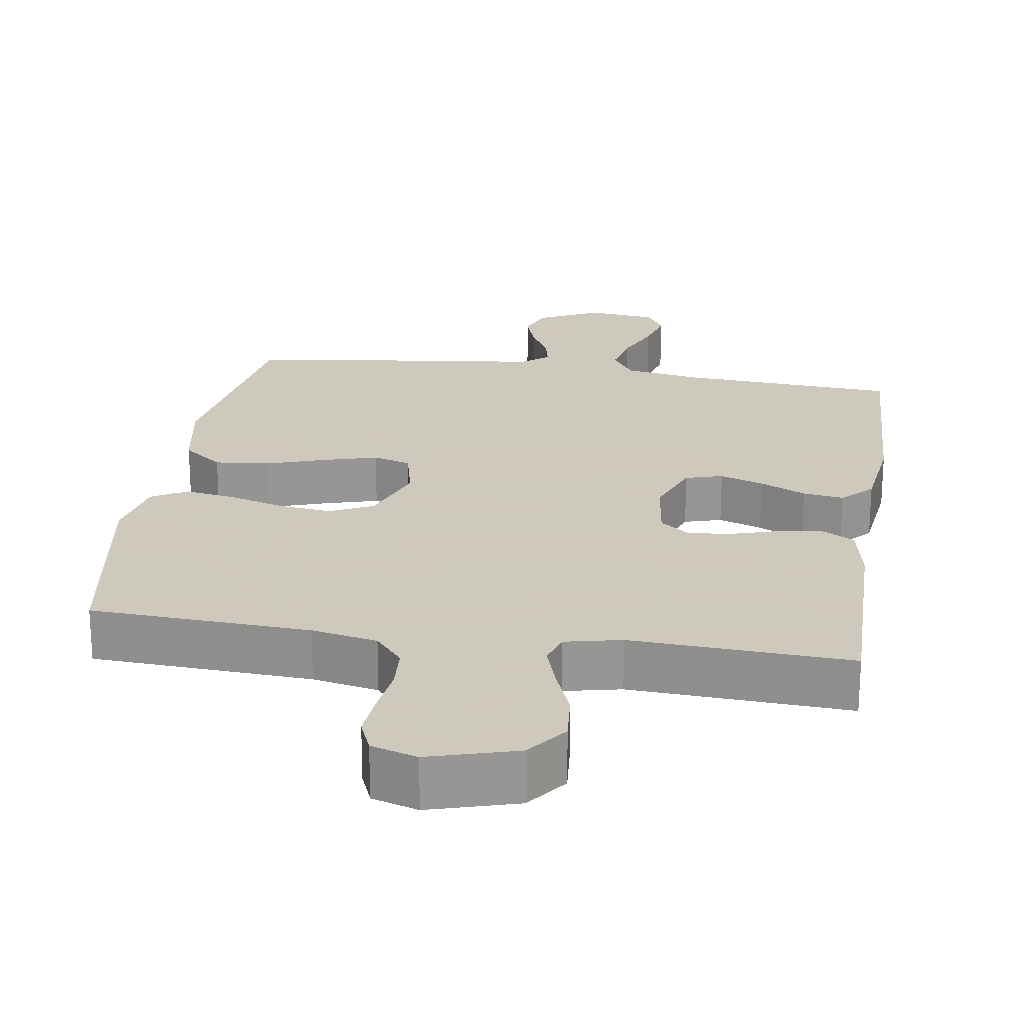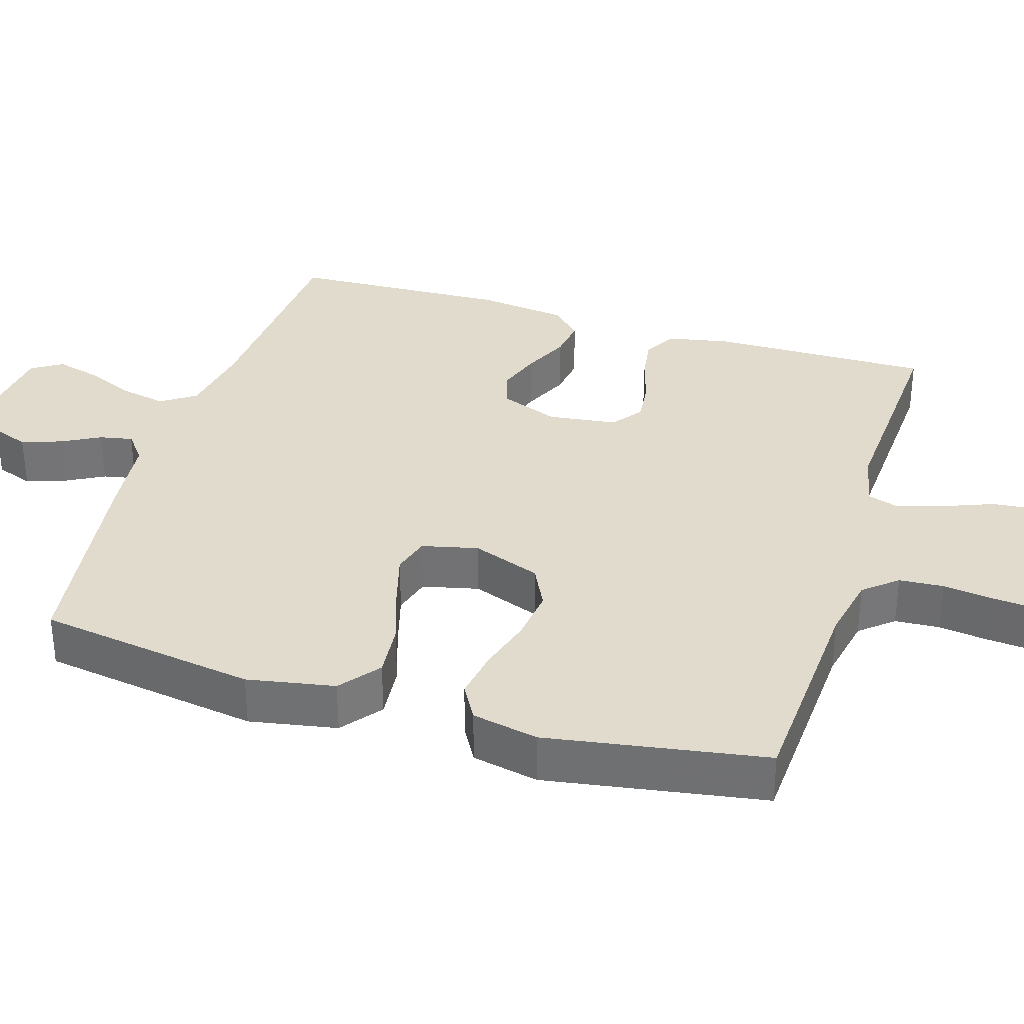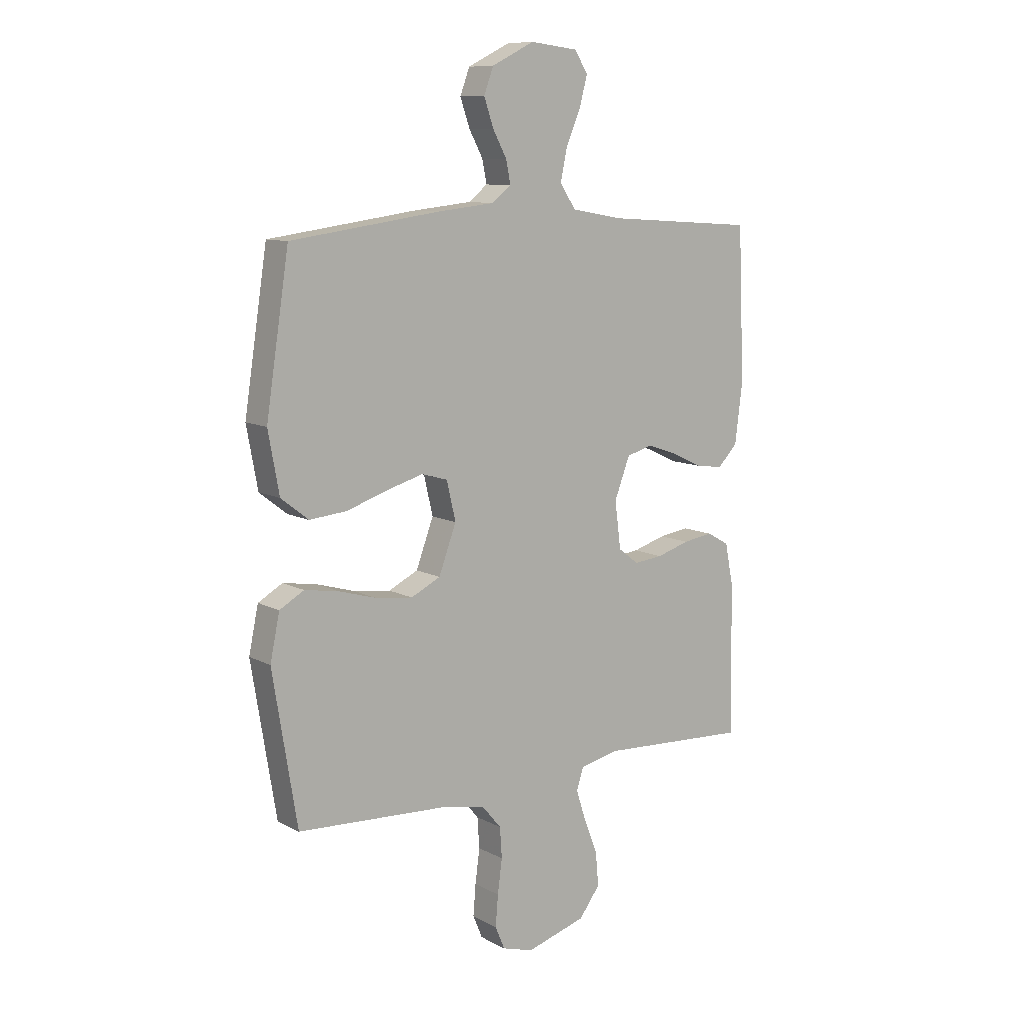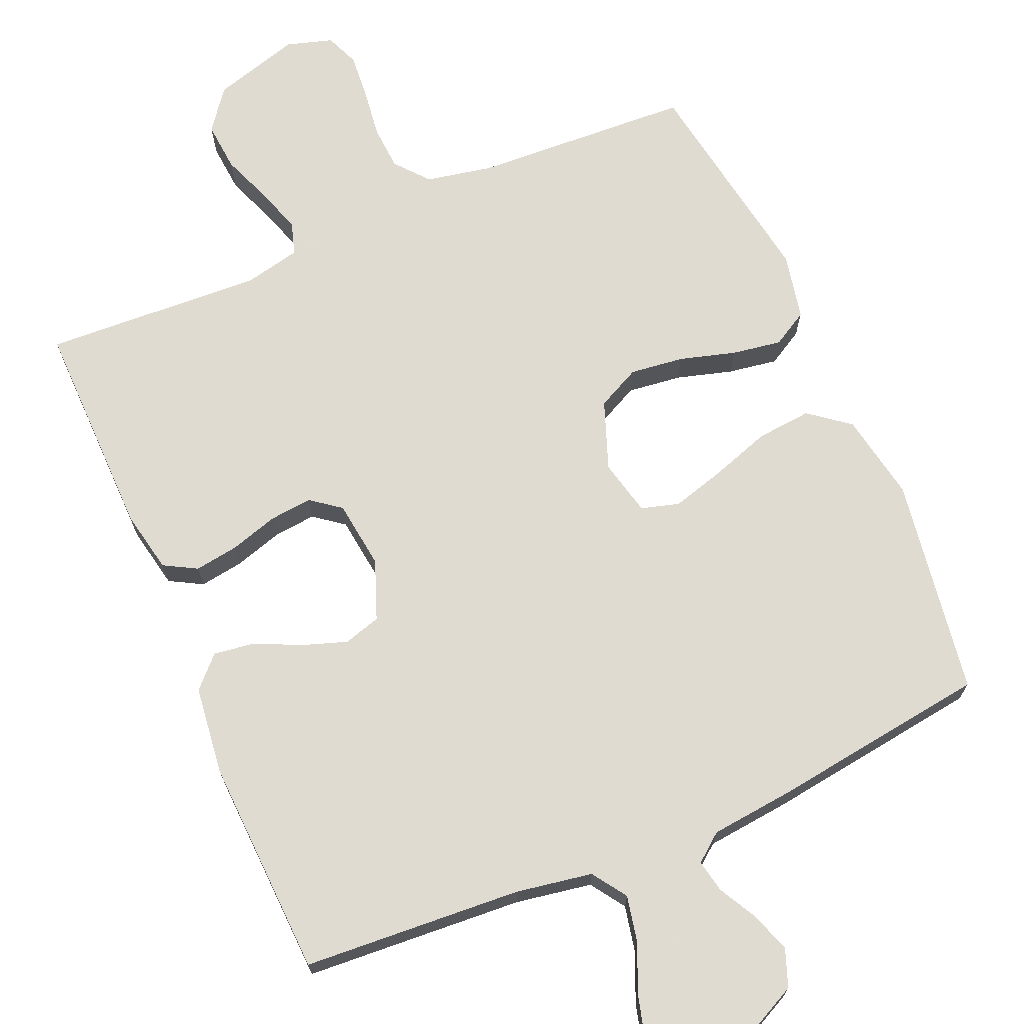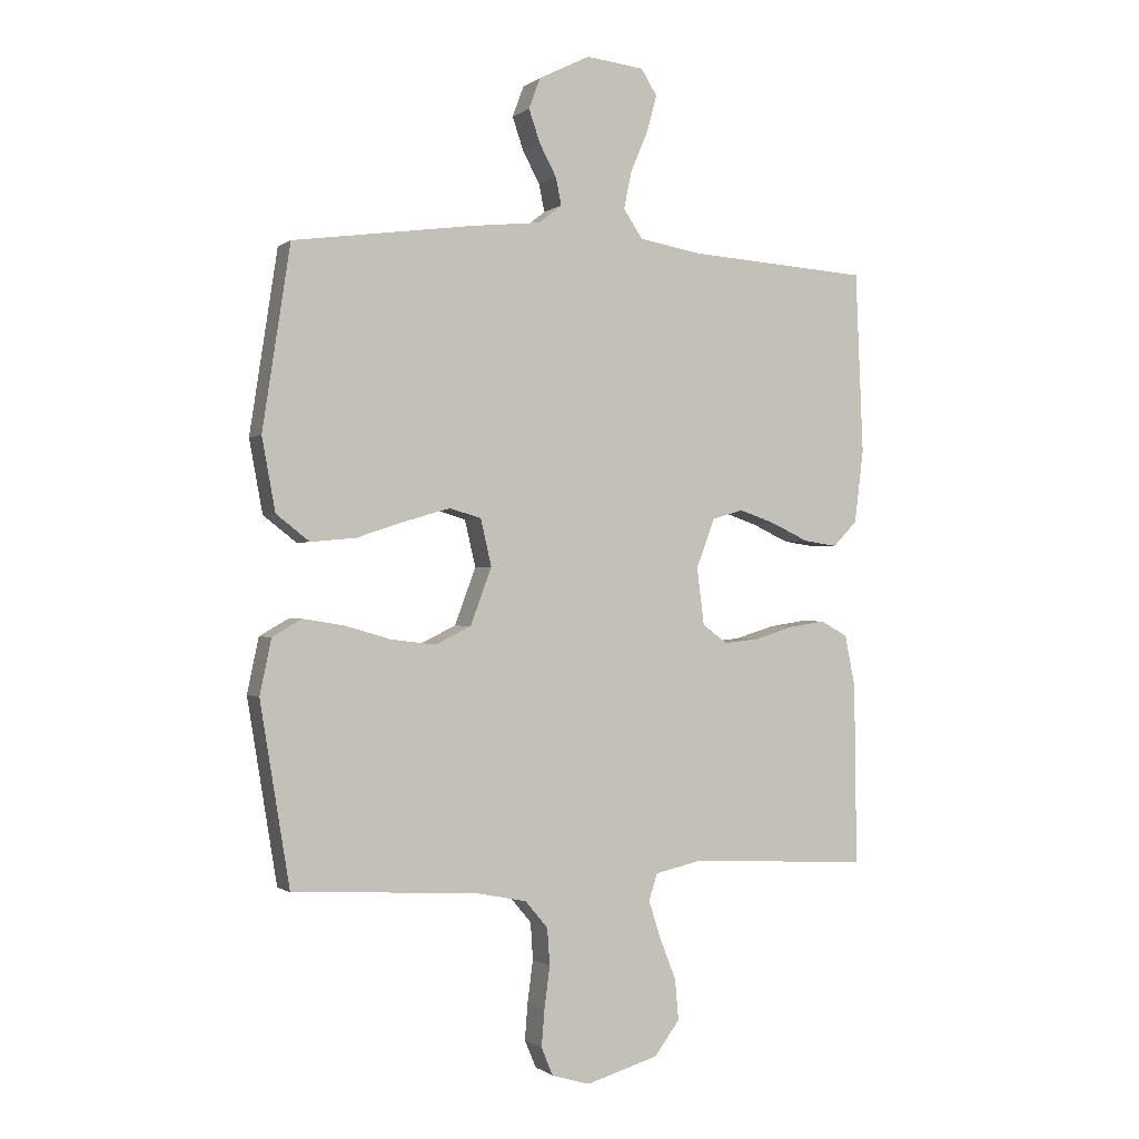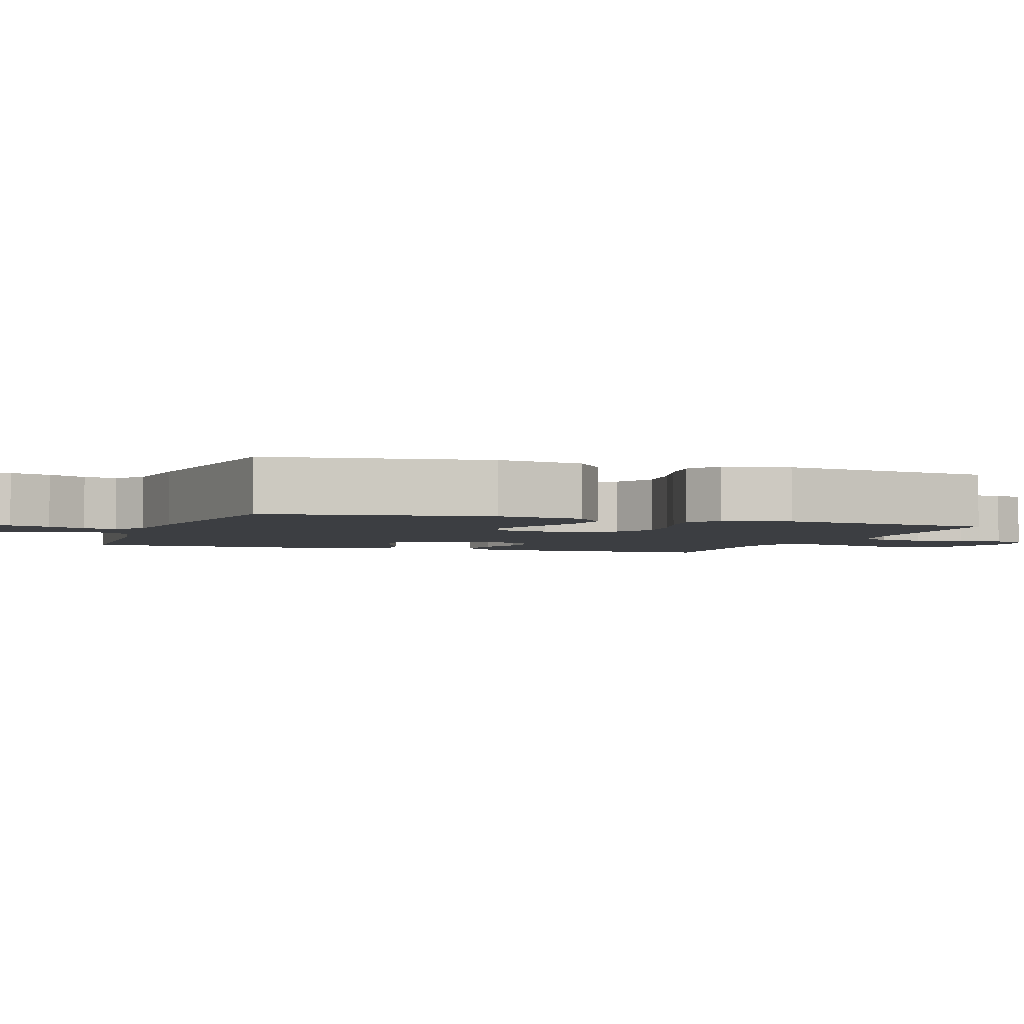
<metadata>
{"format":"obj","ext":"obj","renderer":"f3d","projection":"perspective","resolution":1024,"background":"white","views":[{"elev":22.6,"azim":-171.3,"up":"+Y"},{"elev":33.9,"azim":107.1,"up":"+Y"},{"elev":10.2,"azim":142.9,"up":"+Z"},{"elev":69.8,"azim":-23.3,"up":"+Y"},{"elev":-0.5,"azim":156.4,"up":"+Z"},{"elev":-3.0,"azim":70.7,"up":"+Y"}]}
</metadata>
<code>
v -0.5 0.07 -0.5
v -0.496 0.07 -0.2
v -0.479 0.07 -0.115
v -0.434 0.07 -0.09
v -0.374 0.07 -0.099
v -0.308 0.07 -0.119
v -0.25 0.07 -0.125
v -0.209 0.07 -0.094
v -0.197 0.07 0
v -0.228 0.07 0.081
v -0.279 0.07 0.096
v -0.34 0.07 0.075
v -0.402 0.07 0.046
v -0.458 0.07 0.038
v -0.498 0.07 0.079
v -0.513 0.07 0.2
v -0.5 0.07 0.5
v -0.2 0.07 0.52
v -0.096 0.07 0.538
v -0.064 0.07 0.585
v -0.077 0.07 0.647
v -0.106 0.07 0.715
v -0.122 0.07 0.775
v -0.096 0.07 0.817
v 0 0.07 0.828
v 0.085 0.07 0.786
v 0.104 0.07 0.735
v 0.085 0.07 0.68
v 0.057 0.07 0.628
v 0.048 0.07 0.583
v 0.086 0.07 0.553
v 0.2 0.07 0.541
v 0.5 0.07 0.5
v 0.546 0.07 0.2
v 0.524 0.07 0.08
v 0.469 0.07 0.037
v 0.394 0.07 0.044
v 0.313 0.07 0.071
v 0.239 0.07 0.092
v 0.187 0.07 0.077
v 0.169 0.07 0
v 0.204 0.07 -0.094
v 0.263 0.07 -0.123
v 0.337 0.07 -0.114
v 0.413 0.07 -0.092
v 0.481 0.07 -0.081
v 0.53 0.07 -0.109
v 0.549 0.07 -0.2
v 0.5 0.07 -0.5
v 0.2 0.07 -0.516
v 0.11 0.07 -0.534
v 0.072 0.07 -0.579
v 0.068 0.07 -0.64
v 0.077 0.07 -0.708
v 0.082 0.07 -0.77
v 0.063 0.07 -0.816
v 0 0.07 -0.835
v -0.12 0.07 -0.8
v -0.162 0.07 -0.744
v -0.156 0.07 -0.676
v -0.129 0.07 -0.607
v -0.109 0.07 -0.545
v -0.123 0.07 -0.501
v -0.2 0.07 -0.484
v -0.5 0 -0.5
v -0.496 0 -0.2
v -0.479 0 -0.115
v -0.434 0 -0.09
v -0.374 0 -0.099
v -0.308 0 -0.119
v -0.25 0 -0.125
v -0.209 0 -0.094
v -0.197 0 0
v -0.228 0 0.081
v -0.279 0 0.096
v -0.34 0 0.075
v -0.402 0 0.046
v -0.458 0 0.038
v -0.498 0 0.079
v -0.513 0 0.2
v -0.5 0 0.5
v -0.2 0 0.52
v -0.096 0 0.538
v -0.064 0 0.585
v -0.077 0 0.647
v -0.106 0 0.715
v -0.122 0 0.775
v -0.096 0 0.817
v 0 0 0.828
v 0.085 0 0.786
v 0.104 0 0.735
v 0.085 0 0.68
v 0.057 0 0.628
v 0.048 0 0.583
v 0.086 0 0.553
v 0.2 0 0.541
v 0.5 0 0.5
v 0.546 0 0.2
v 0.524 0 0.08
v 0.469 0 0.037
v 0.394 0 0.044
v 0.313 0 0.071
v 0.239 0 0.092
v 0.187 0 0.077
v 0.169 0 0
v 0.204 0 -0.094
v 0.263 0 -0.123
v 0.337 0 -0.114
v 0.413 0 -0.092
v 0.481 0 -0.081
v 0.53 0 -0.109
v 0.549 0 -0.2
v 0.5 0 -0.5
v 0.2 0 -0.516
v 0.11 0 -0.534
v 0.072 0 -0.579
v 0.068 0 -0.64
v 0.077 0 -0.708
v 0.082 0 -0.77
v 0.063 0 -0.816
v 0 0 -0.835
v -0.12 0 -0.8
v -0.162 0 -0.744
v -0.156 0 -0.676
v -0.129 0 -0.607
v -0.109 0 -0.545
v -0.123 0 -0.501
v -0.2 0 -0.484
f 59 60 61
f 58 59 61
f 57 58 61
f 56 57 61
f 55 56 61
f 54 55 61
f 53 54 61
f 52 53 61 62
f 51 52 62 63
f 48 49 50
f 47 48 50
f 46 47 50
f 45 46 50
f 44 45 50
f 51 63 64
f 50 51 64
f 44 50 64
f 43 44 64
f 36 37 38
f 35 36 38
f 34 35 38
f 33 34 38
f 32 33 38
f 31 32 38
f 30 31 38 39
f 27 28 29
f 26 27 29
f 25 26 29
f 24 25 29
f 23 24 29
f 22 23 29
f 21 22 29
f 20 21 29 30
f 30 39 40
f 20 30 40
f 19 20 40
f 16 17 18
f 15 16 18
f 14 15 18
f 13 14 18
f 12 13 18
f 11 12 18 19
f 4 5 6
f 3 4 6
f 2 3 6
f 1 2 6
f 64 1 6
f 64 6 7
f 64 7 8
f 43 64 8
f 42 43 8
f 41 42 8 9
f 19 40 41
f 11 19 41
f 10 11 41
f 9 10 41
f 125 124 123
f 125 123 122
f 125 122 121
f 125 121 120
f 125 120 119
f 125 119 118
f 125 118 117
f 126 125 117 116
f 127 126 116 115
f 114 113 112
f 114 112 111
f 114 111 110
f 114 110 109
f 114 109 108
f 128 127 115
f 128 115 114
f 128 114 108
f 128 108 107
f 102 101 100
f 102 100 99
f 102 99 98
f 102 98 97
f 102 97 96
f 102 96 95
f 103 102 95 94
f 93 92 91
f 93 91 90
f 93 90 89
f 93 89 88
f 93 88 87
f 93 87 86
f 93 86 85
f 94 93 85 84
f 104 103 94
f 104 94 84
f 104 84 83
f 82 81 80
f 82 80 79
f 82 79 78
f 82 78 77
f 82 77 76
f 83 82 76 75
f 70 69 68
f 70 68 67
f 70 67 66
f 70 66 65
f 70 65 128
f 71 70 128
f 72 71 128
f 72 128 107
f 72 107 106
f 73 72 106 105
f 105 104 83
f 105 83 75
f 105 75 74
f 105 74 73
f 1 65 66 2
f 2 66 67 3
f 3 67 68 4
f 4 68 69 5
f 5 69 70 6
f 6 70 71 7
f 7 71 72 8
f 8 72 73 9
f 9 73 74 10
f 10 74 75 11
f 11 75 76 12
f 12 76 77 13
f 13 77 78 14
f 14 78 79 15
f 15 79 80 16
f 16 80 81 17
f 17 81 82 18
f 18 82 83 19
f 19 83 84 20
f 20 84 85 21
f 21 85 86 22
f 22 86 87 23
f 23 87 88 24
f 24 88 89 25
f 25 89 90 26
f 26 90 91 27
f 27 91 92 28
f 28 92 93 29
f 29 93 94 30
f 30 94 95 31
f 31 95 96 32
f 32 96 97 33
f 33 97 98 34
f 34 98 99 35
f 35 99 100 36
f 36 100 101 37
f 37 101 102 38
f 38 102 103 39
f 39 103 104 40
f 40 104 105 41
f 41 105 106 42
f 42 106 107 43
f 43 107 108 44
f 44 108 109 45
f 45 109 110 46
f 46 110 111 47
f 47 111 112 48
f 48 112 113 49
f 49 113 114 50
f 50 114 115 51
f 51 115 116 52
f 52 116 117 53
f 53 117 118 54
f 54 118 119 55
f 55 119 120 56
f 56 120 121 57
f 57 121 122 58
f 58 122 123 59
f 59 123 124 60
f 60 124 125 61
f 61 125 126 62
f 62 126 127 63
f 63 127 128 64
f 64 128 65 1

</code>
